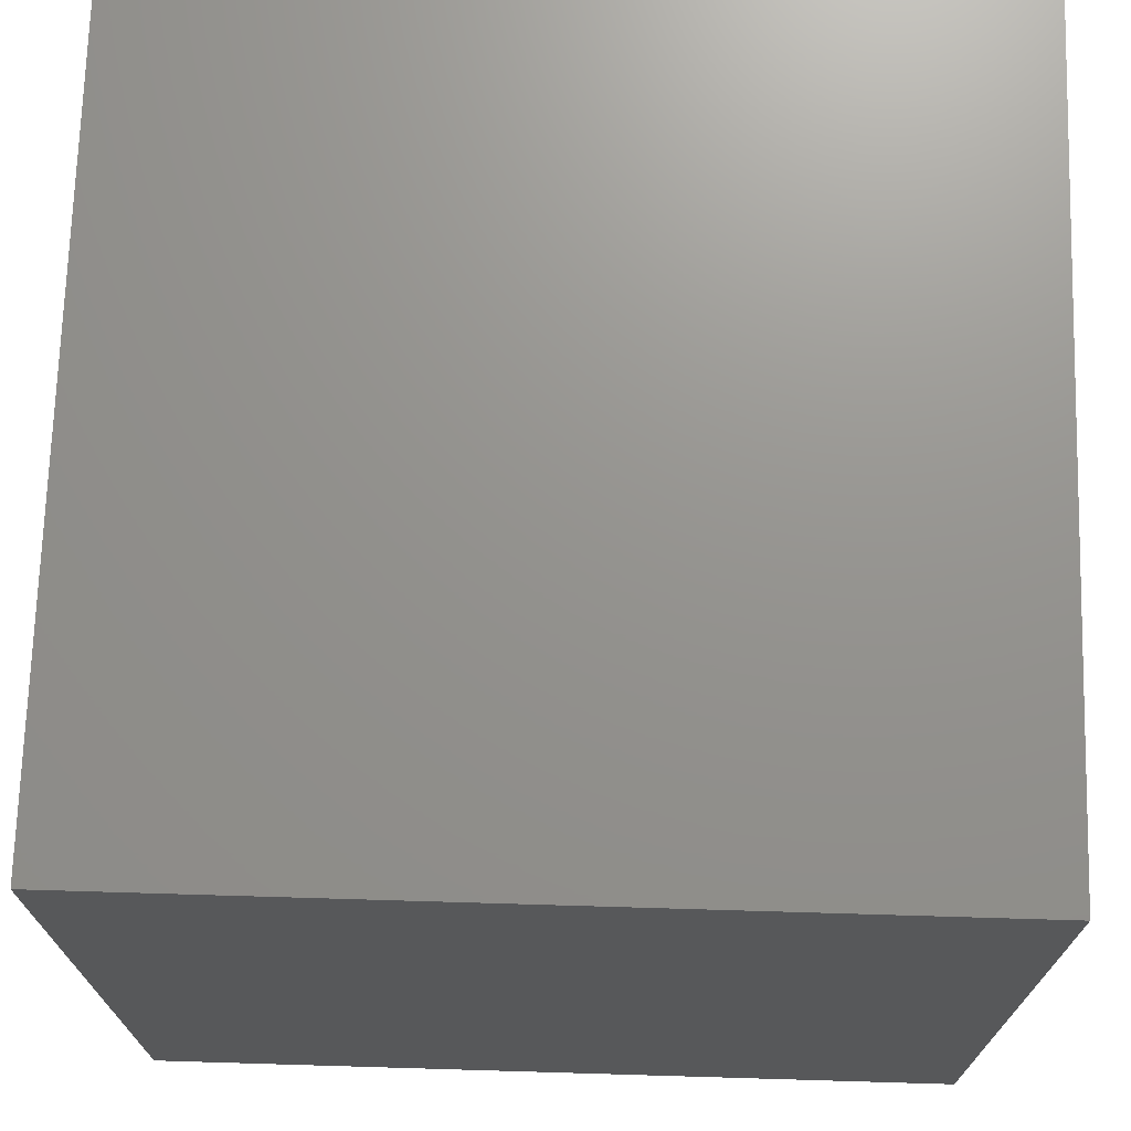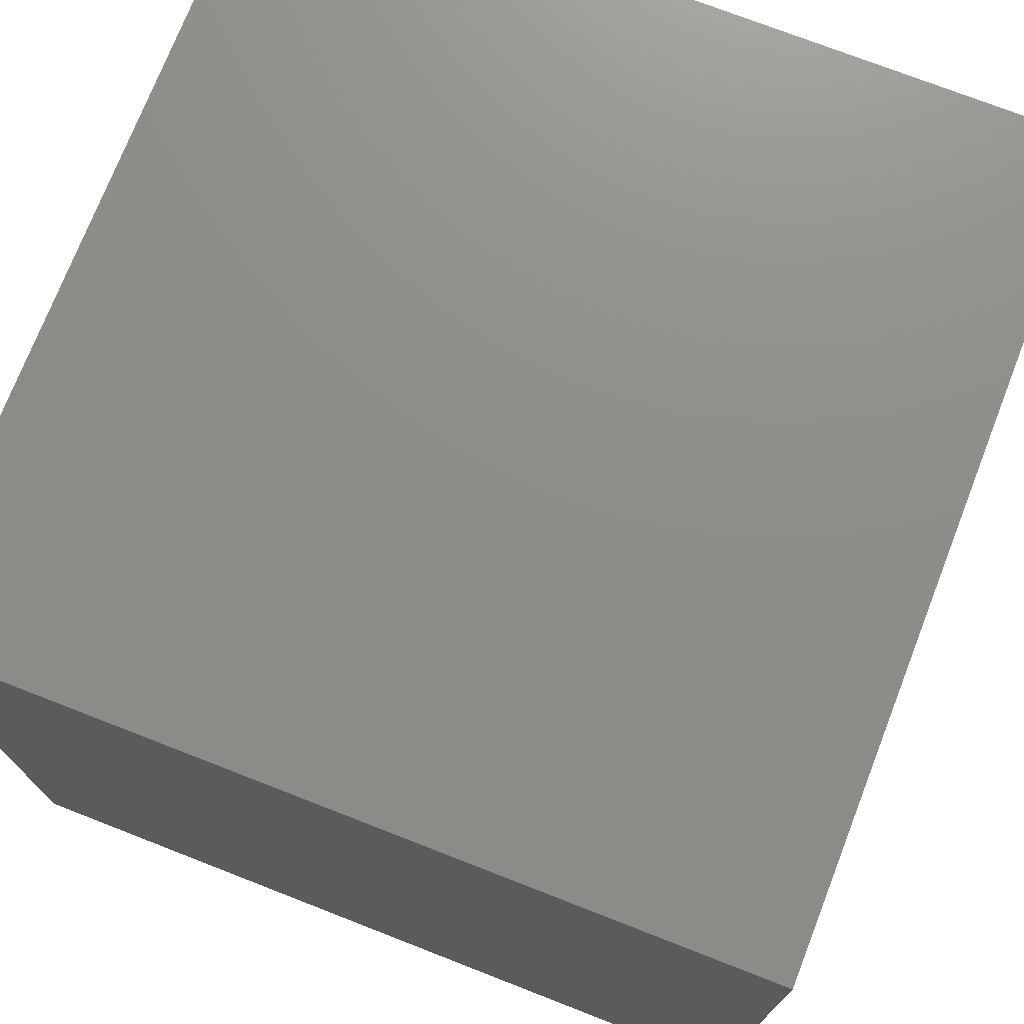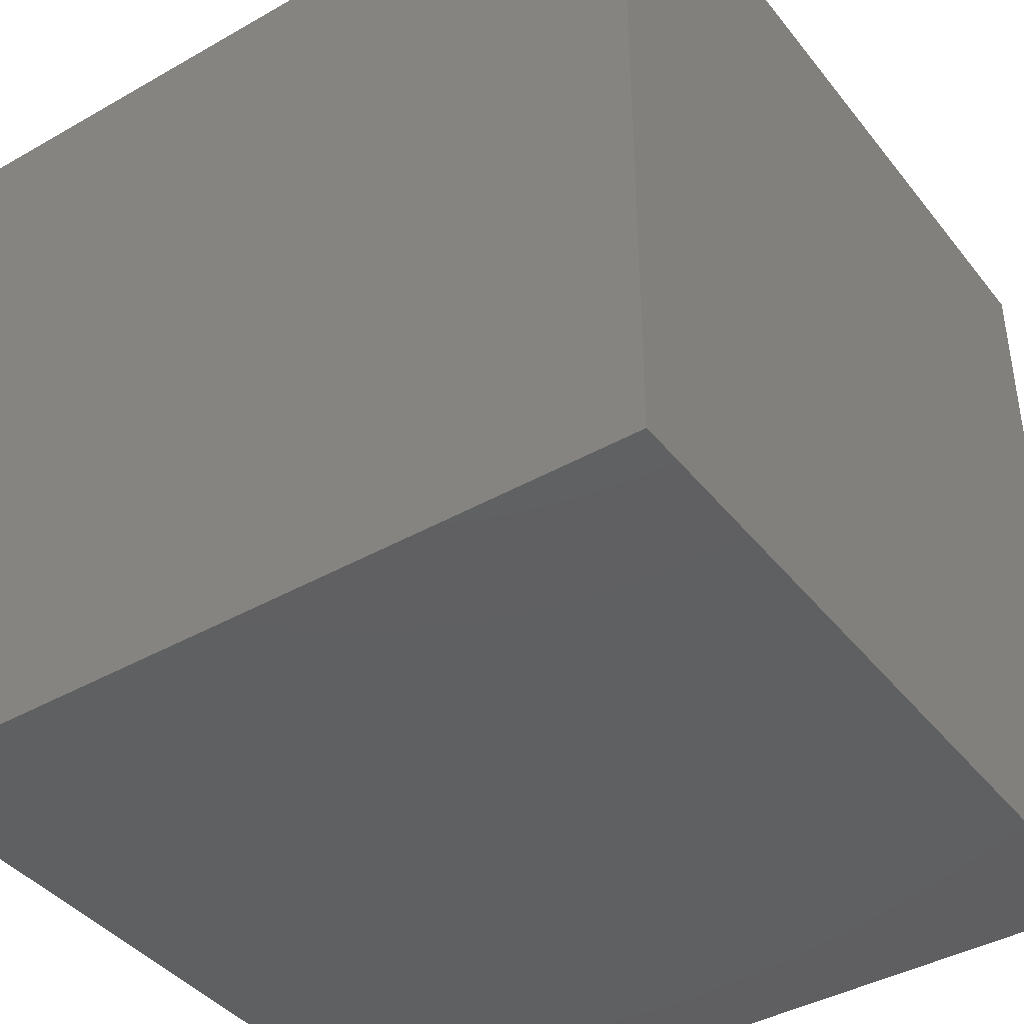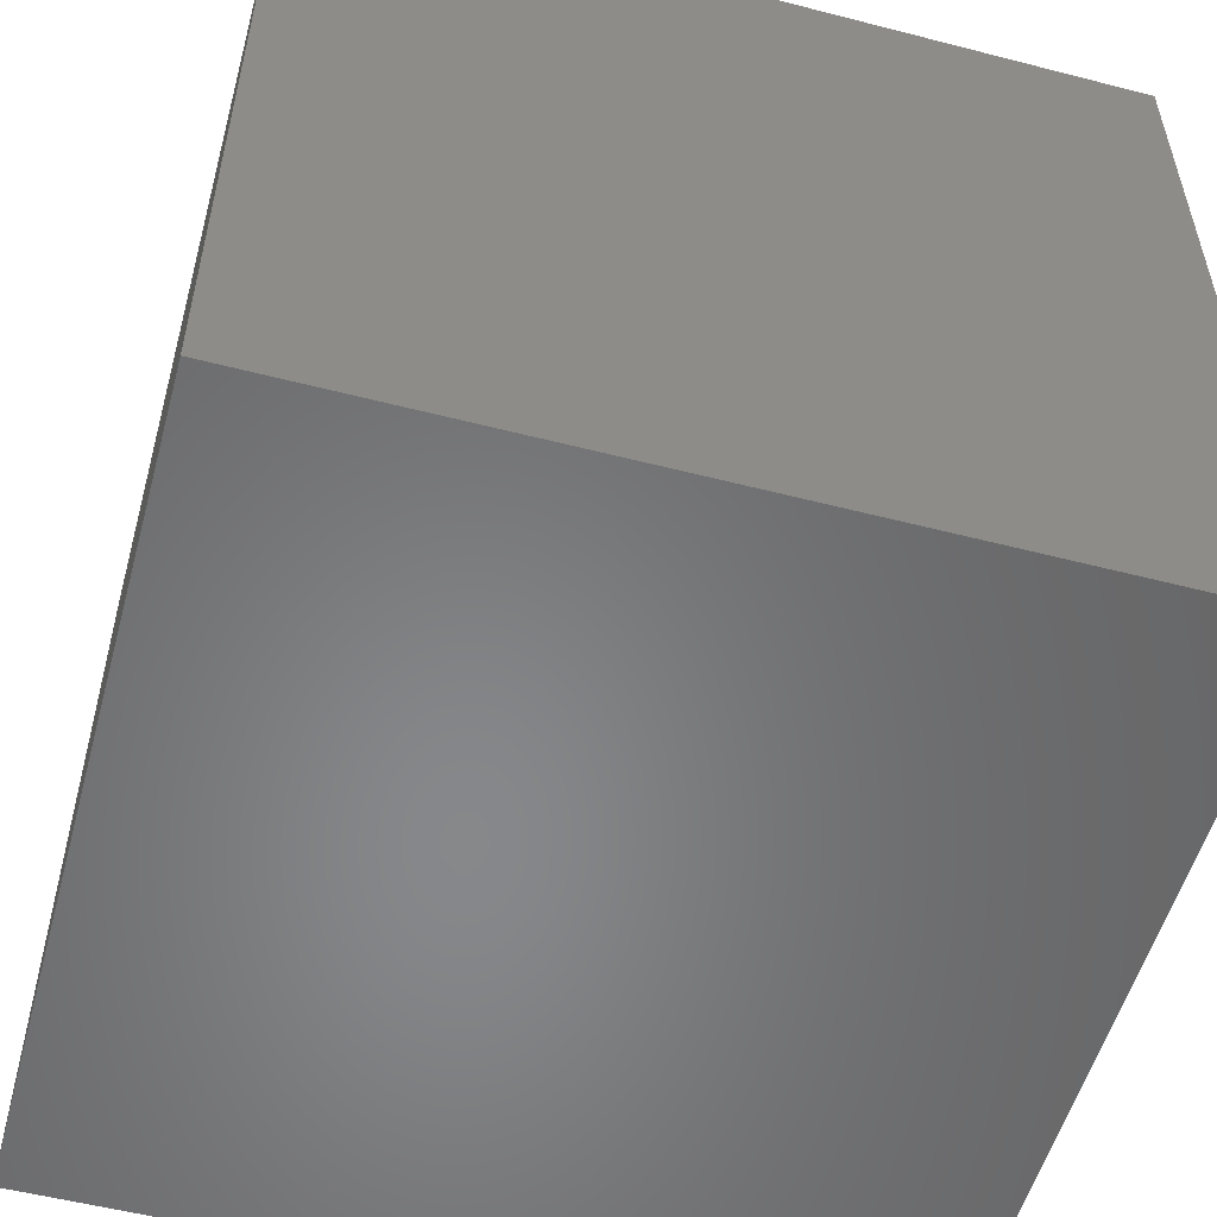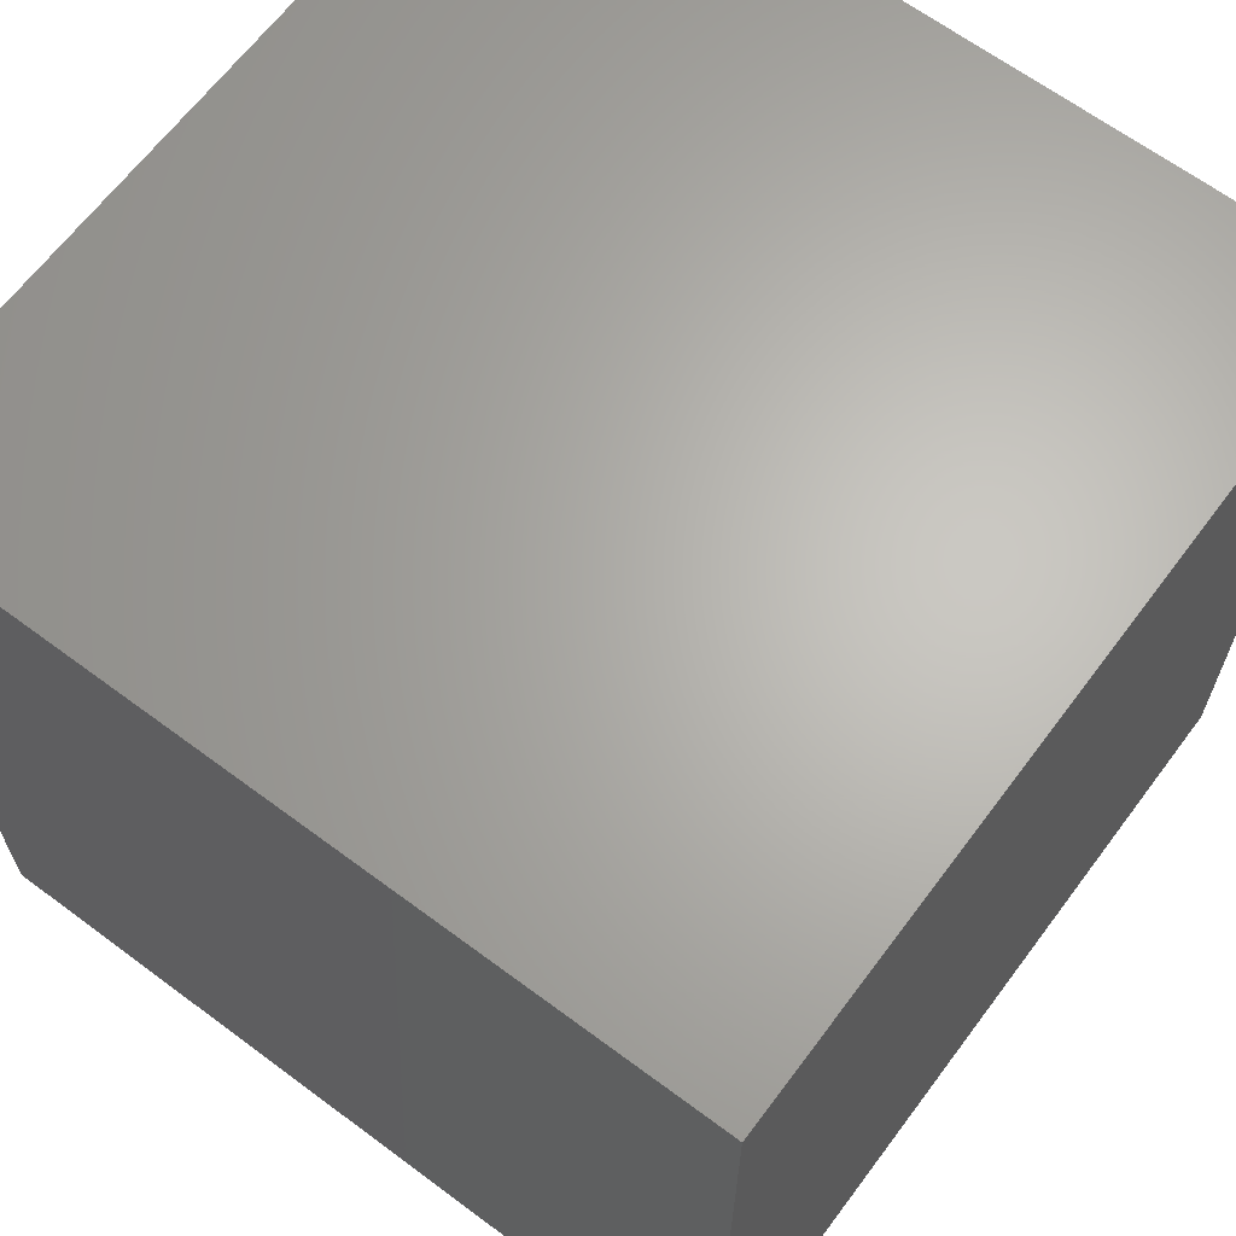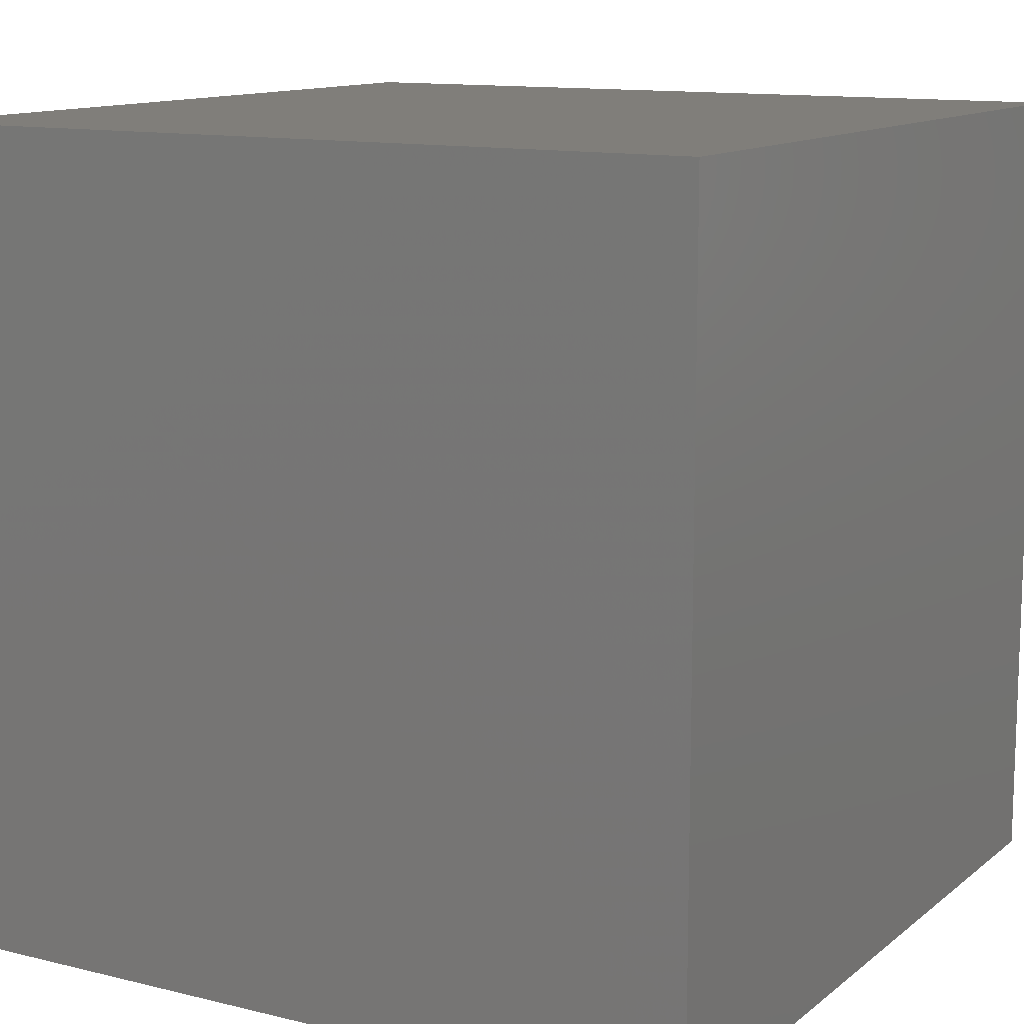
<metadata>
{"format":"stl","ext":"stl","renderer":"f3d","projection":"perspective","resolution":1024,"background":"white","views":[{"elev":71.4,"azim":1.7,"up":"+Z"},{"elev":73.9,"azim":-68.7,"up":"+Z"},{"elev":-41.0,"azim":-55.3,"up":"+Z"},{"elev":-54.3,"azim":-15.3,"up":"+Y"},{"elev":65.2,"azim":-143.2,"up":"+Y"},{"elev":12.2,"azim":120.1,"up":"+Y"}]}
</metadata>
<code>
# stl→obj: 8 verts, 12 faces
v 4 -3 2
v 3 -3 2
v 4 -4 2
v 3 -4 2
v 4 -4 1
v 3 -4 1
v 4 -3 1
v 3 -3 1
f 1 2 3
f 3 2 4
f 5 6 7
f 7 6 8
f 4 6 3
f 3 6 5
f 2 8 4
f 4 8 6
f 1 7 2
f 2 7 8
f 3 5 1
f 1 5 7

</code>
